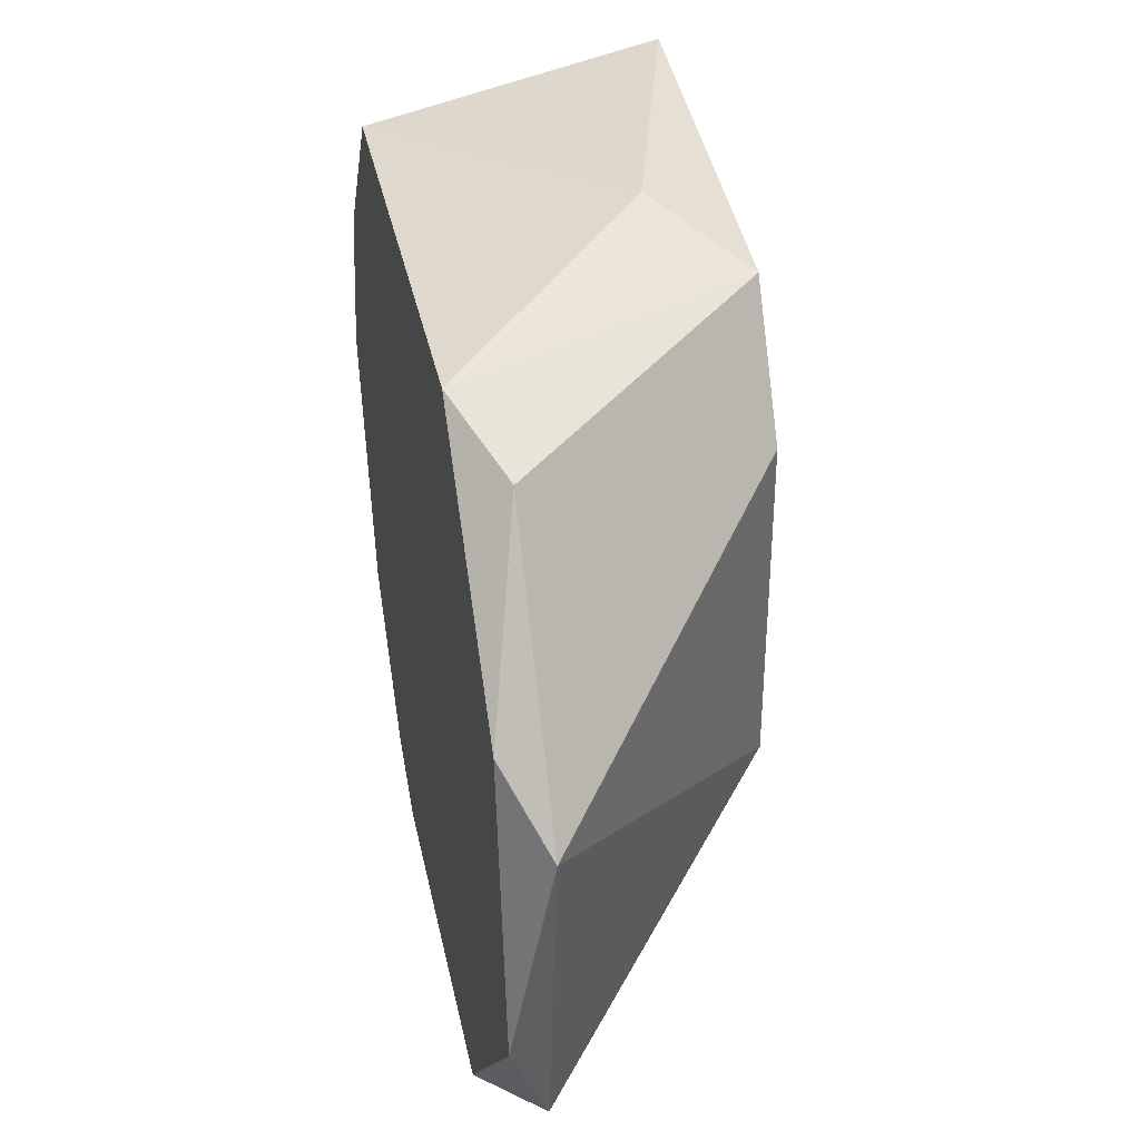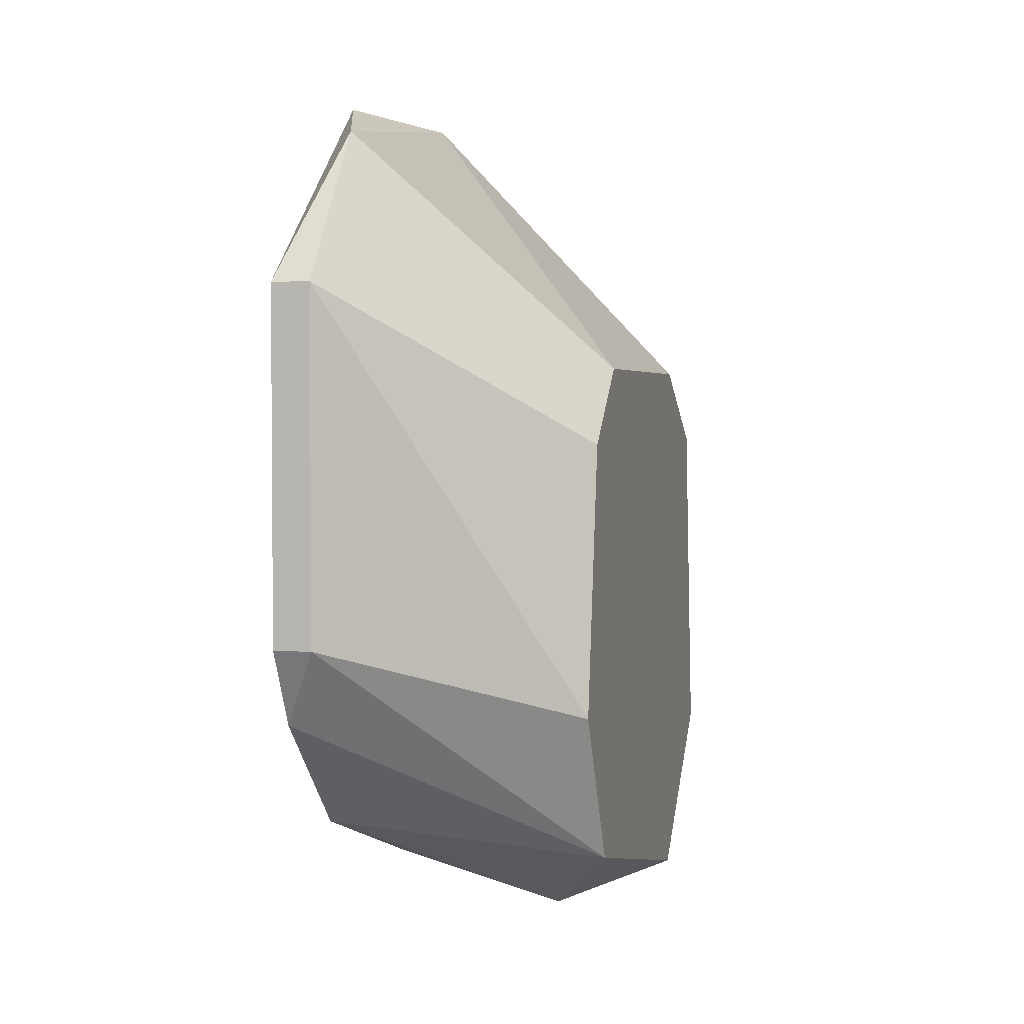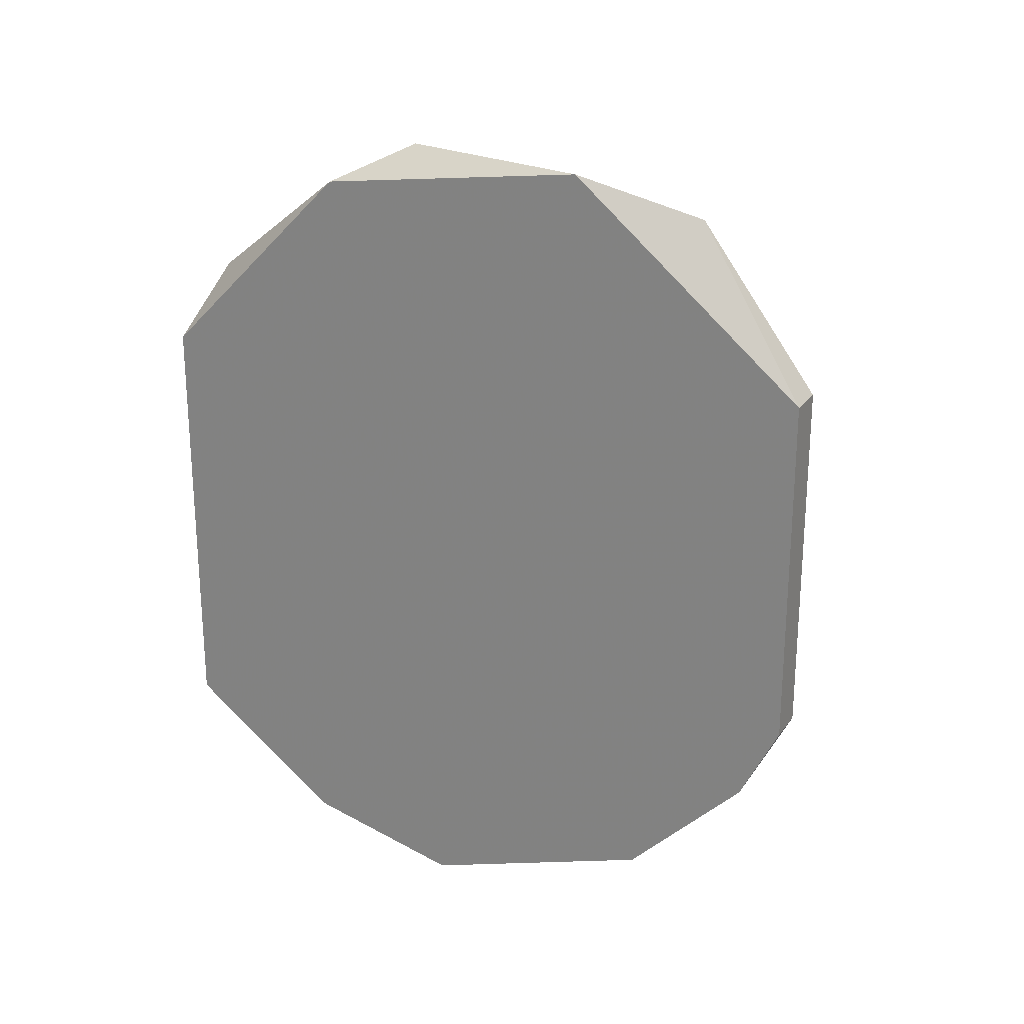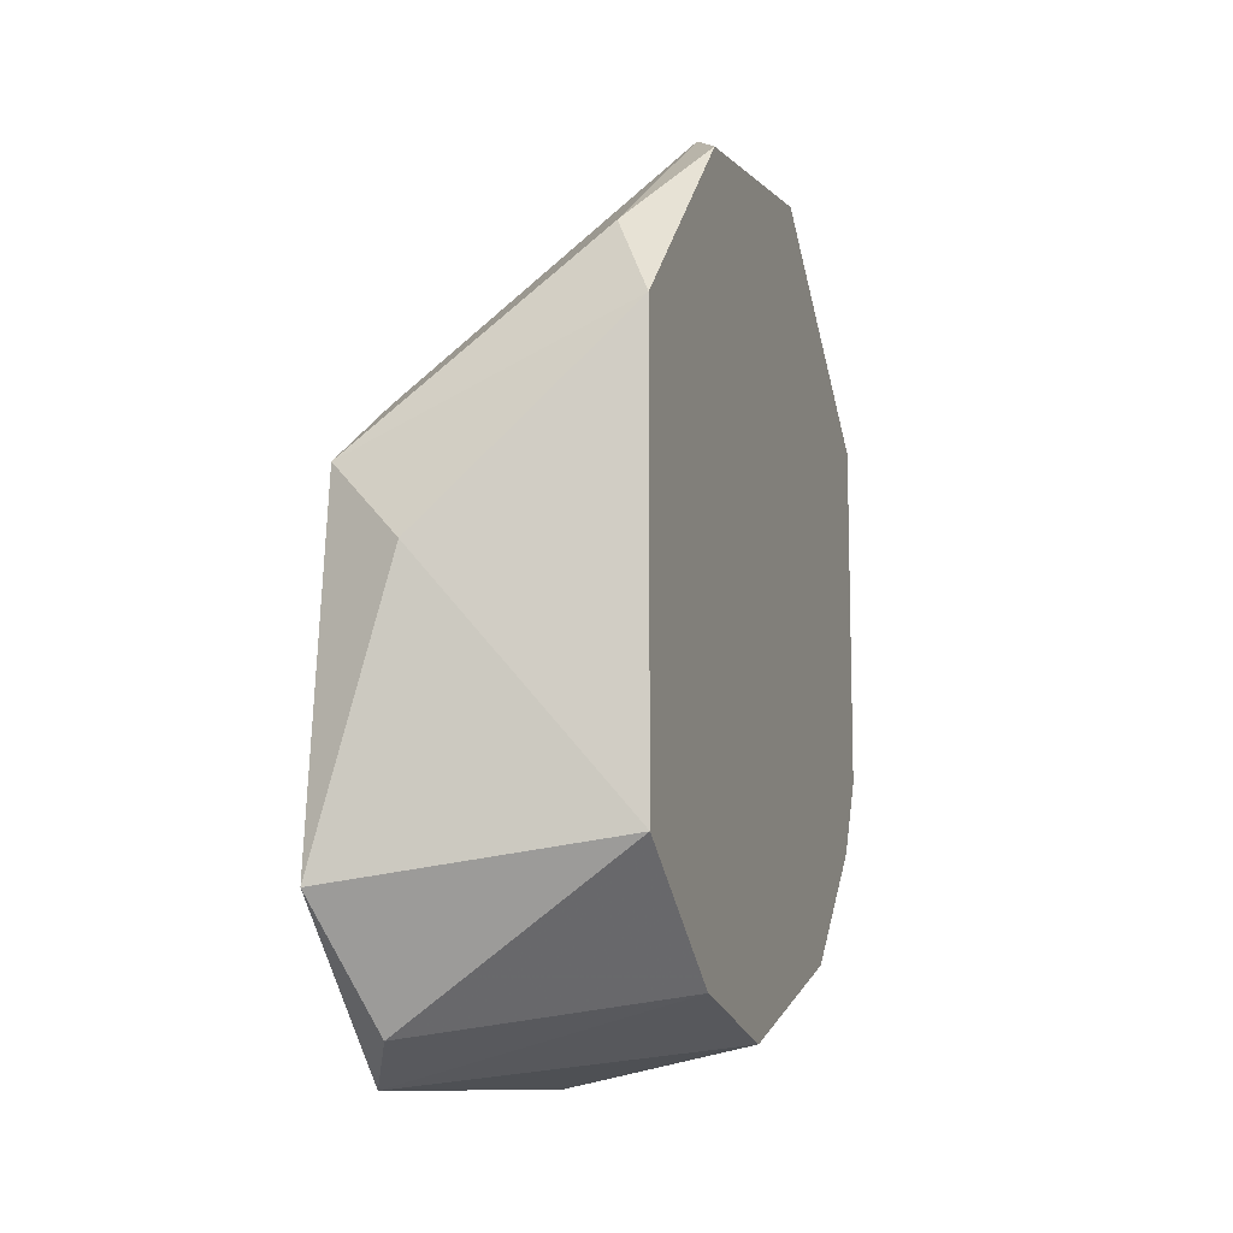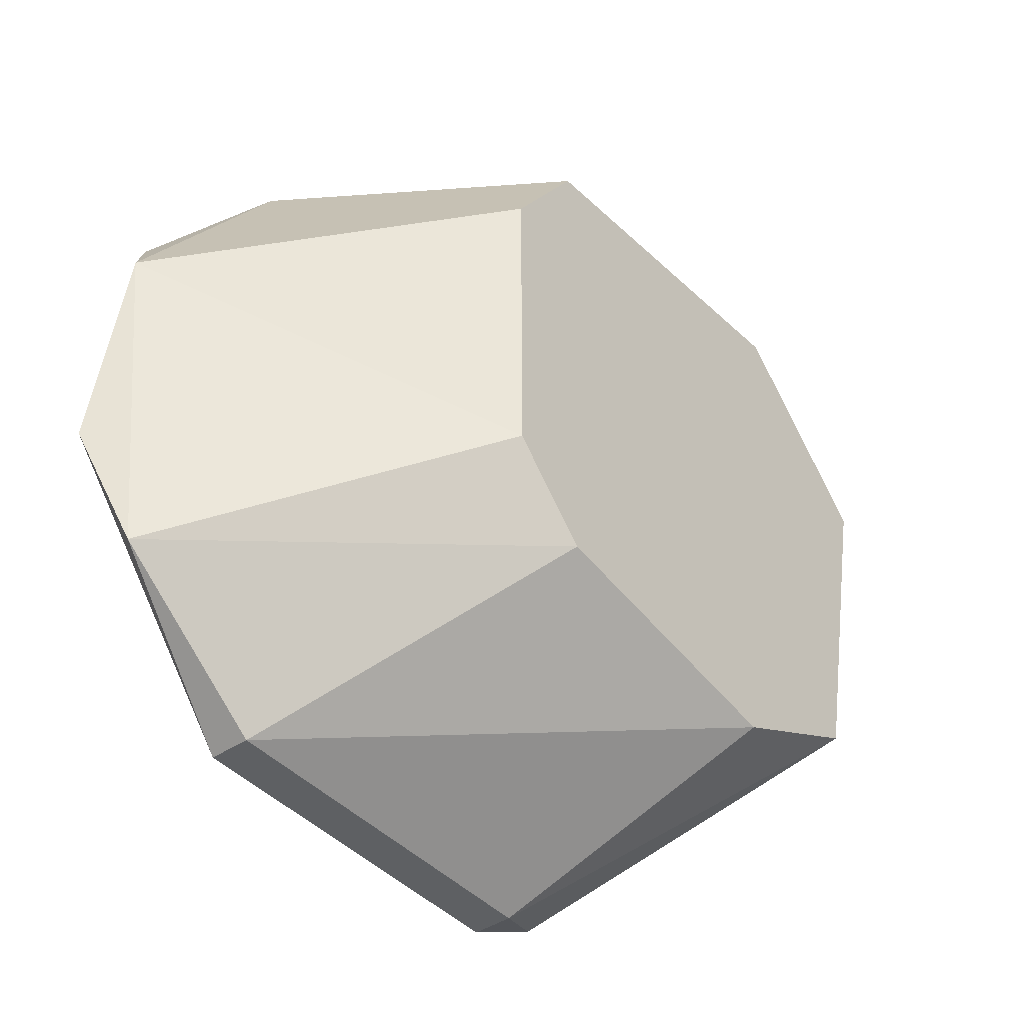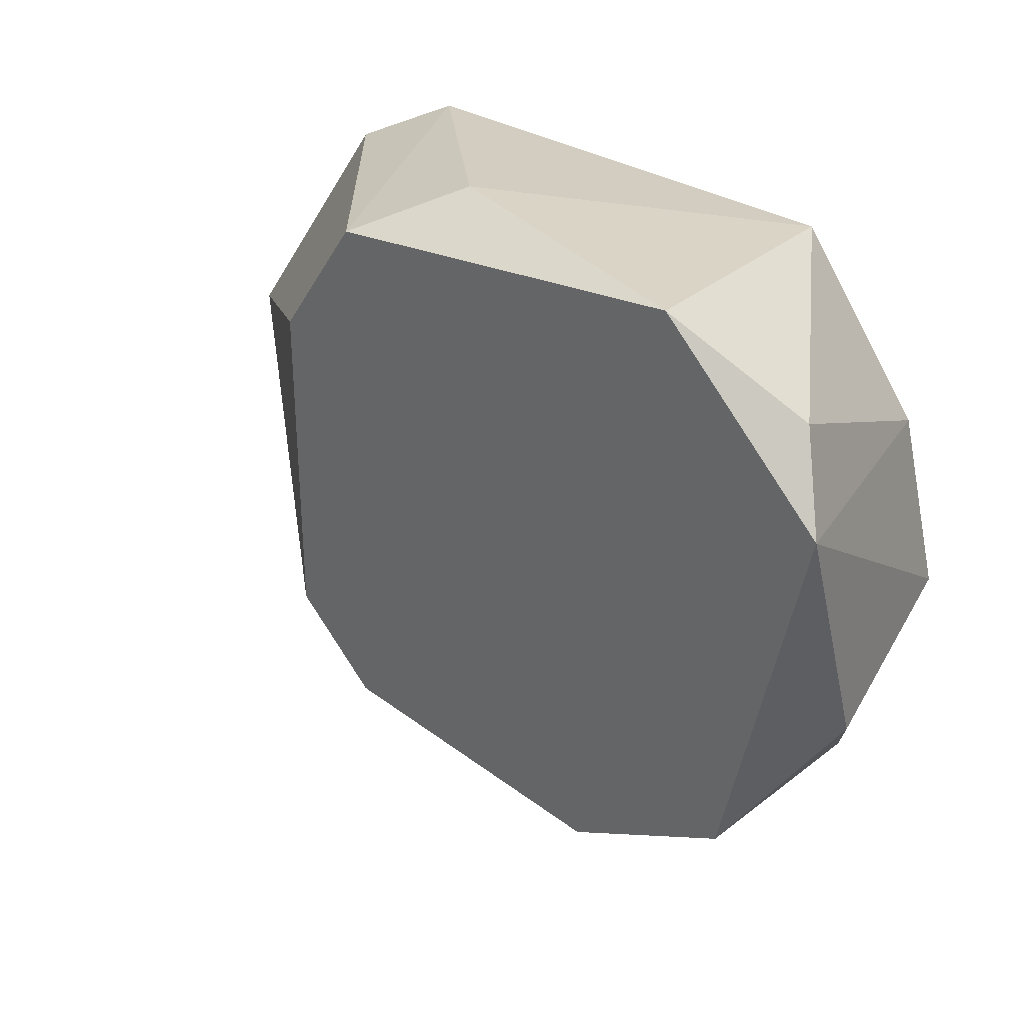
<metadata>
{"format":"obj","ext":"obj","renderer":"f3d","projection":"perspective","resolution":1024,"background":"white","views":[{"elev":36.9,"azim":-11.6,"up":"+Y"},{"elev":2.8,"azim":15.1,"up":"+Z"},{"elev":23.8,"azim":-63.0,"up":"+Z"},{"elev":-10.7,"azim":-161.7,"up":"+Z"},{"elev":-42.5,"azim":38.7,"up":"+Y"},{"elev":32.8,"azim":129.8,"up":"+Y"}]}
</metadata>
<code>
v 0.000802 -0.001029 -0.02533
v 0.000802 0.009432 -0.01383
v -0.003383 0.00106 -0.002316
v -0.003383 0.007336 -0.006503
v -0.003383 -0.007309 -0.003364
v -0.003383 -0.01045 -0.01696
v -0.003383 -0.01045 -0.007548
v -0.00443 -0.00417 -0.002316
v -0.00443 -0.006264 -0.02219
v -0.00443 0.004199 -0.02324
v -0.00443 0.003152 -0.003364
v -0.00443 0.008385 -0.0201
v -0.00443 0.008385 -0.008596
v -0.00443 1.2e-05 -0.02429
v -0.00443 -0.009403 -0.01905
v -0.00443 -0.01045 -0.01696
v -0.00443 -0.01045 -0.007548
v 0.002895 -0.00417 -0.02324
v 0.002895 -0.005217 -0.01174
v 0.002895 -0.006264 -0.01905
v 0.002895 0.005246 -0.02533
v 0.002895 0.005246 -0.009641
v 0.002895 -0.003125 -0.009641
v 0.002895 0.009432 -0.02115
v 0.002895 0.008385 -0.01174
v 0.001848 0.007336 -0.02429
f 26 21 10
f 15 16 12
f 12 16 11
f 19 18 21
f 19 21 22
f 15 12 14
f 2 12 13
f 12 11 13
f 12 2 24
f 22 21 24
f 11 16 17
f 18 19 20
f 2 13 25
f 24 2 25
f 22 24 25
f 22 25 3
f 5 19 23
f 19 22 23
f 3 5 23
f 22 3 23
f 21 18 1
f 14 21 1
f 19 5 7
f 17 16 7
f 5 17 7
f 20 19 7
f 18 15 9
f 15 14 9
f 1 18 9
f 14 1 9
f 13 11 4
f 25 13 4
f 11 3 4
f 3 25 4
f 12 24 26
f 24 21 26
f 17 5 8
f 11 17 8
f 5 3 8
f 3 11 8
f 16 15 6
f 15 18 6
f 18 20 6
f 7 16 6
f 20 7 6
f 14 12 10
f 21 14 10
f 12 26 10

</code>
